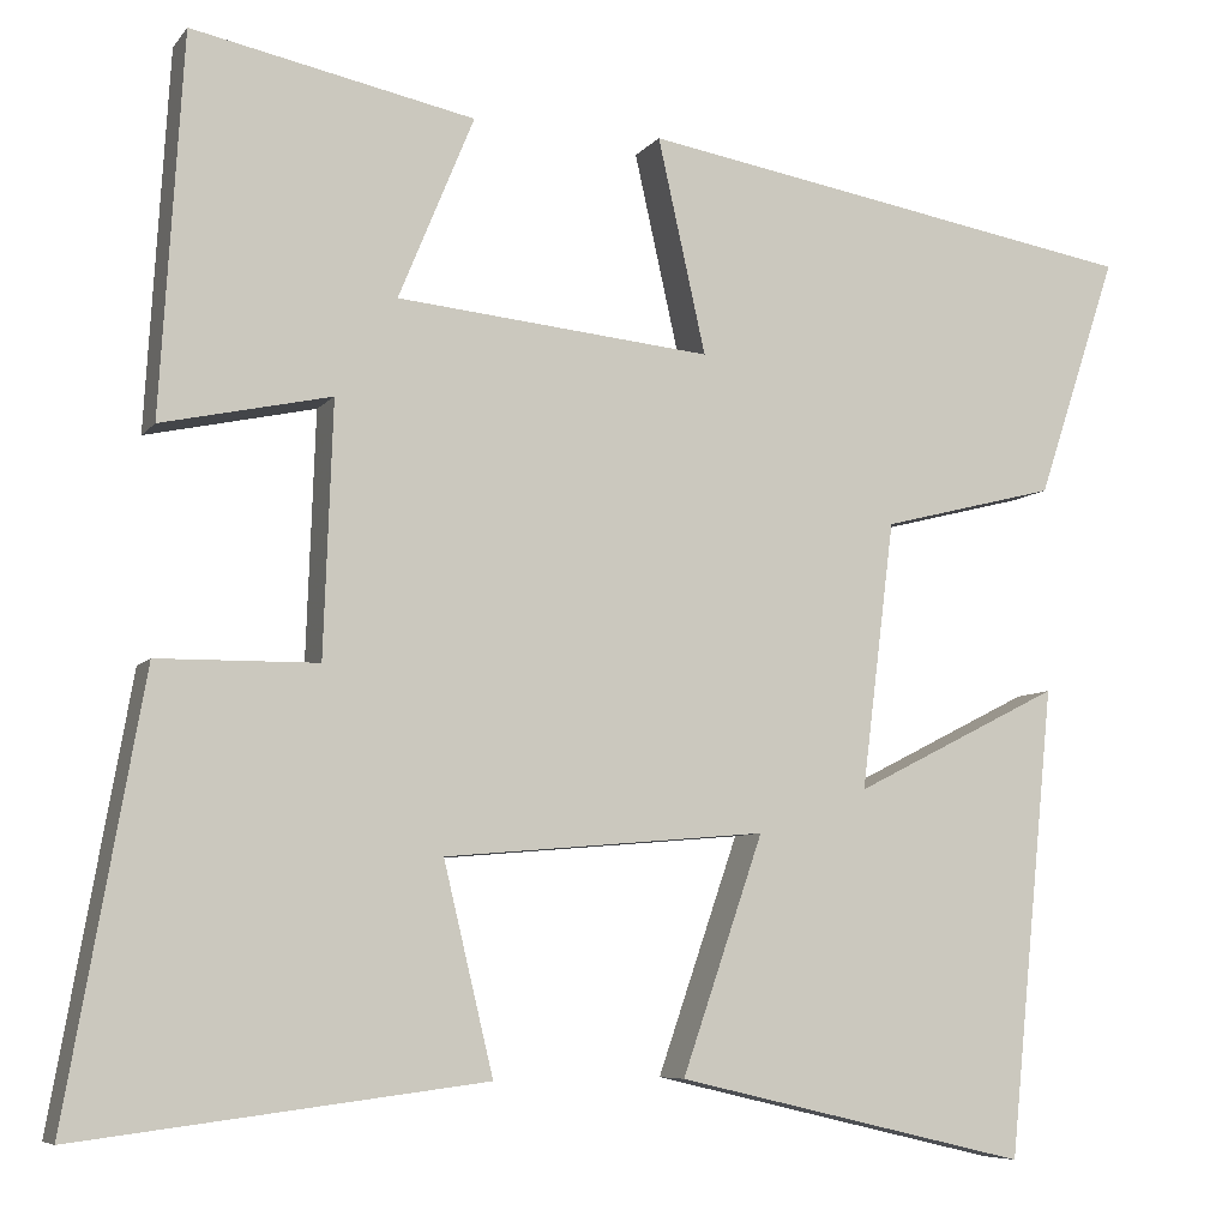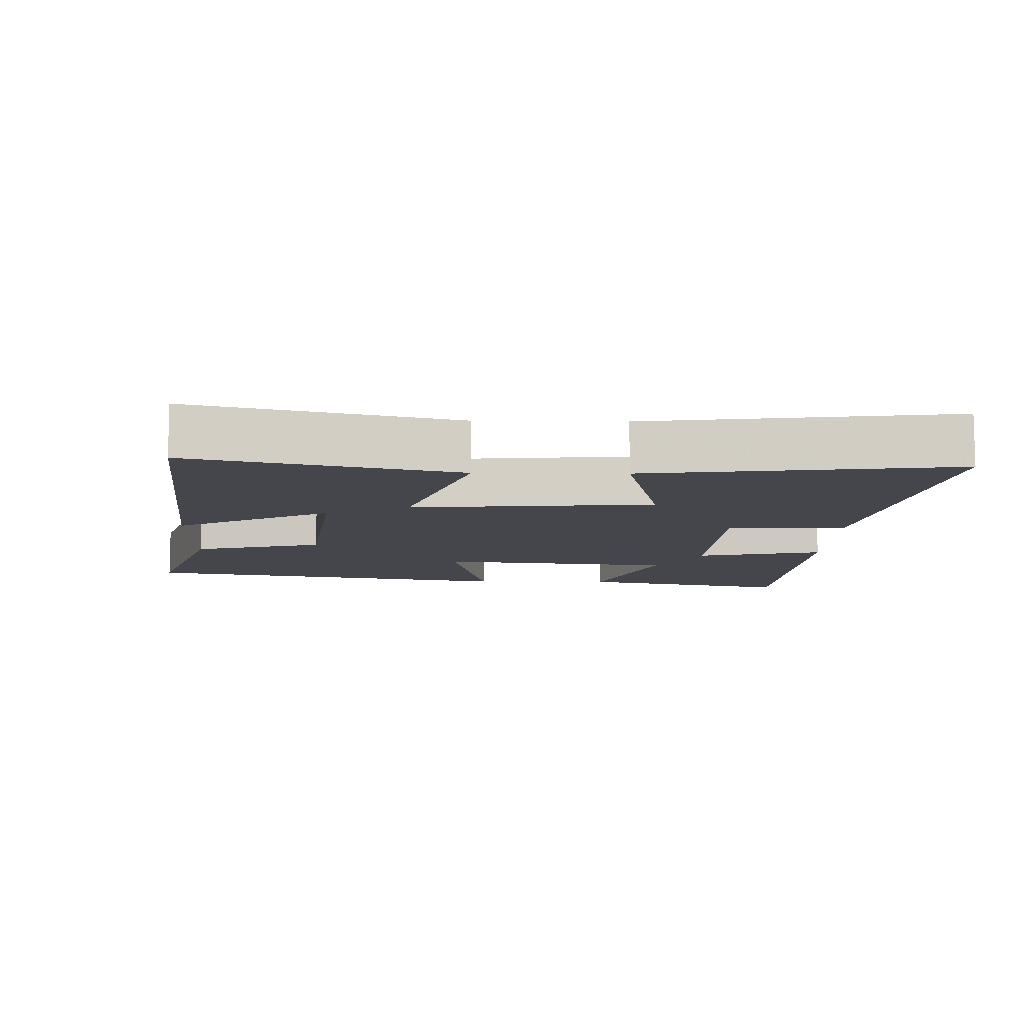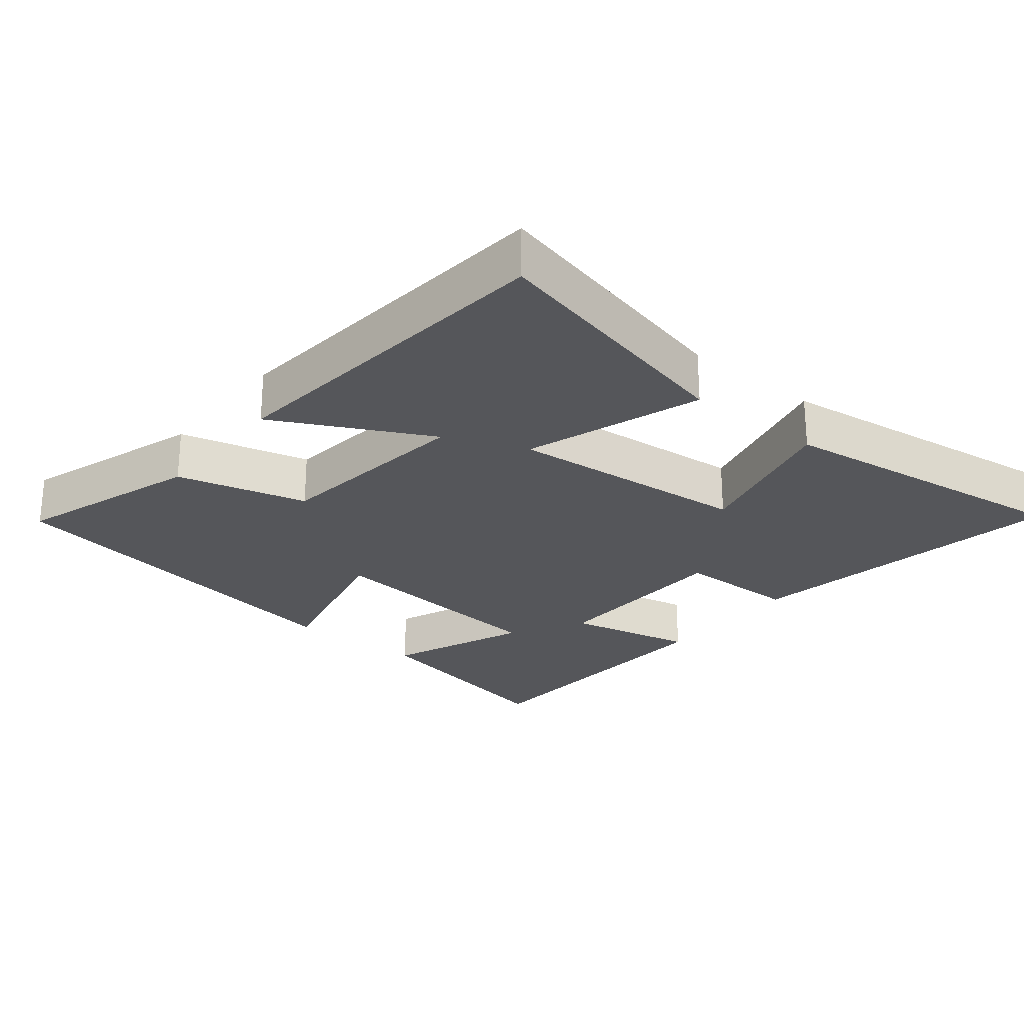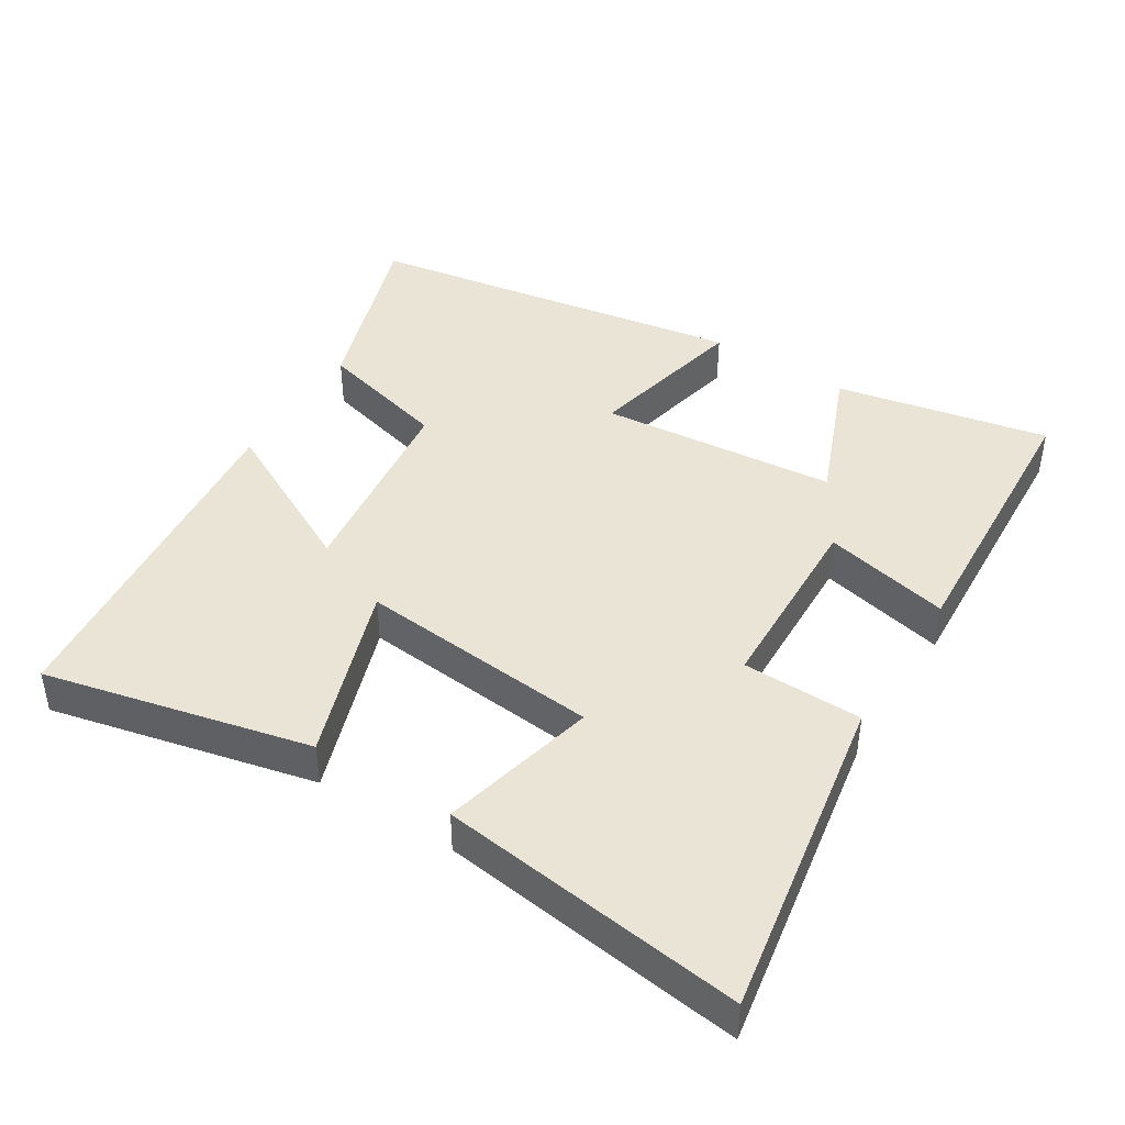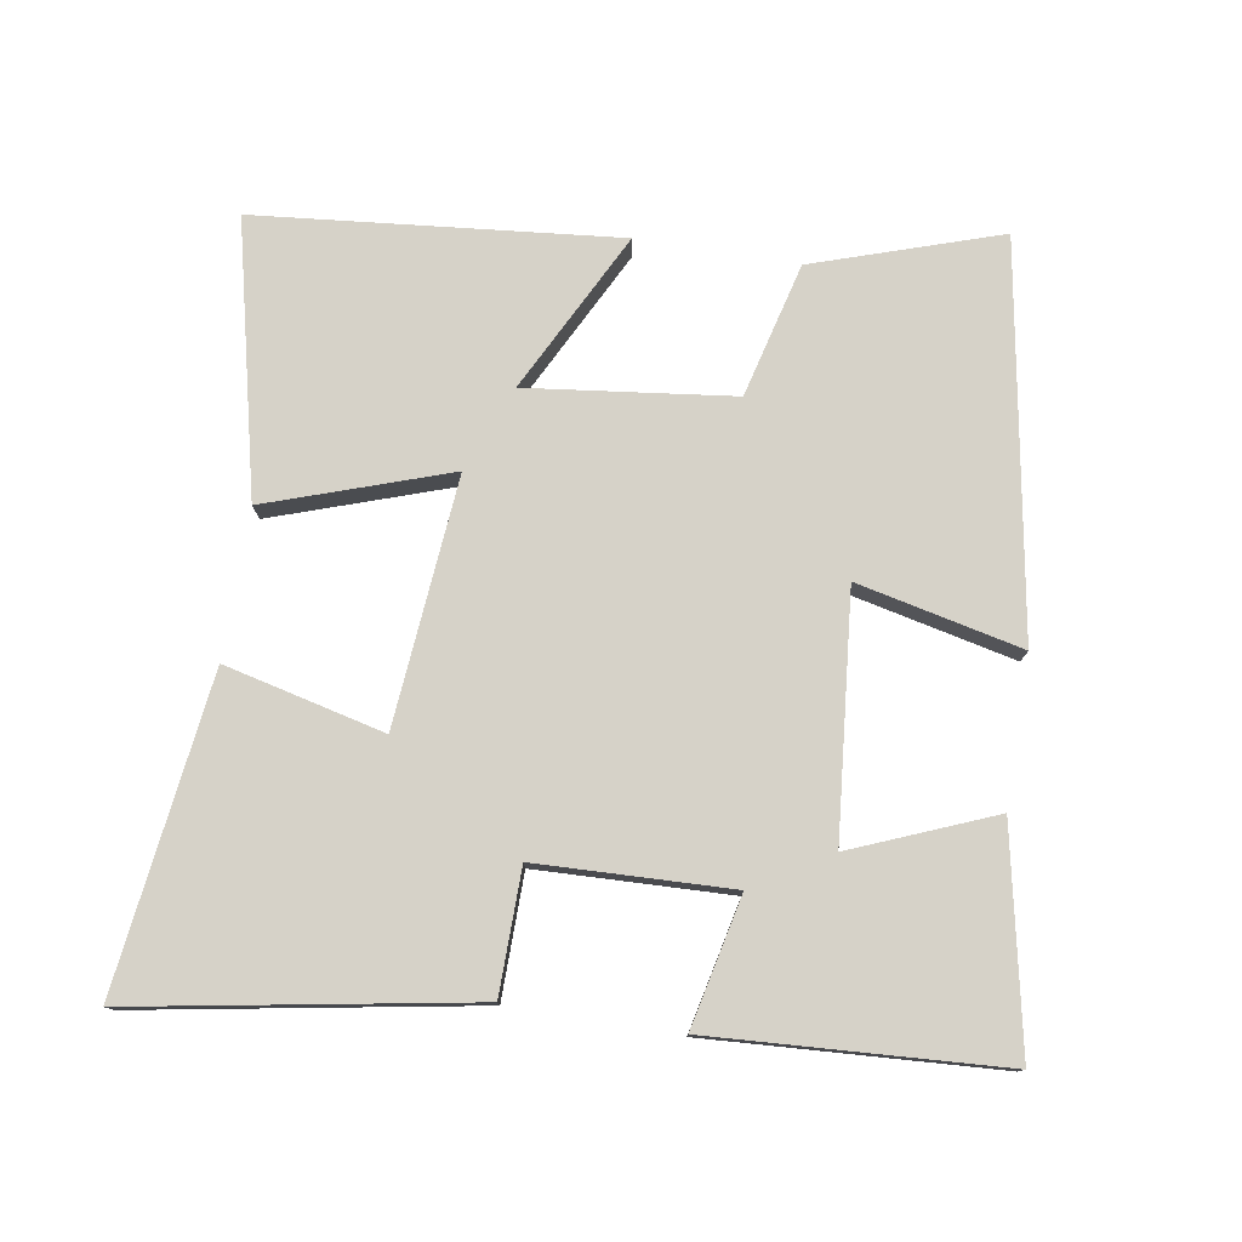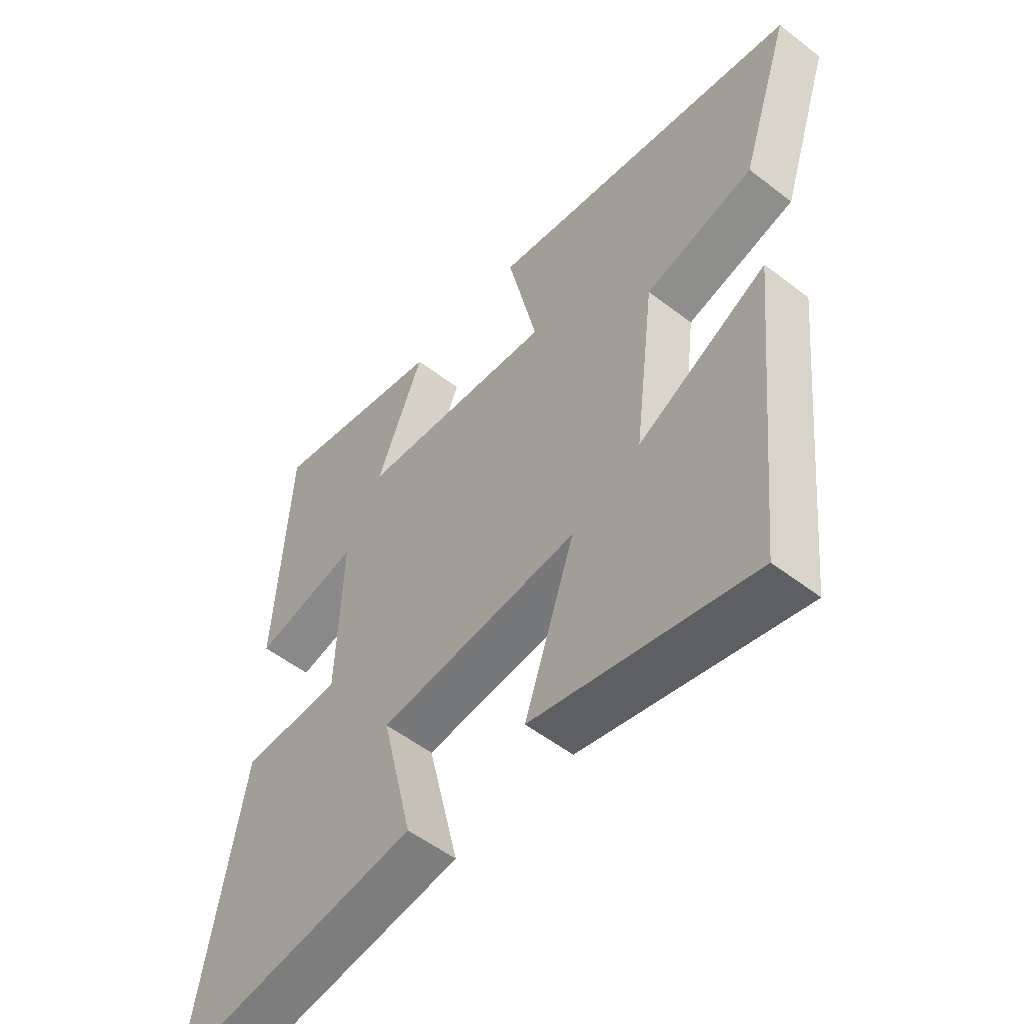
<metadata>
{"format":"obj","ext":"obj","renderer":"f3d","projection":"perspective","resolution":1024,"background":"white","views":[{"elev":-7.1,"azim":-20.4,"up":"+Z"},{"elev":-10.1,"azim":178.7,"up":"+Y"},{"elev":-25.9,"azim":141.3,"up":"+Y"},{"elev":43.7,"azim":-147.7,"up":"+Y"},{"elev":77.8,"azim":-80.6,"up":"+Y"},{"elev":-53.3,"azim":50.4,"up":"+Z"}]}
</metadata>
<code>
v 0.587 0.07 0.405
v 0.5 0.07 0.143
v 0.311 0.07 0.095
v 0.275 0.07 -0.195
v 0.5 0.07 -0.081
v 0.449 0.07 -0.59
v 0.066 0.07 -0.5
v 0.154 0.07 -0.244
v -0.196 0.07 -0.274
v -0.142 0.07 -0.5
v -0.584 0.07 -0.556
v -0.5 0.07 -0.083
v -0.326 0.07 -0.081
v -0.316 0.07 0.193
v -0.5 0.07 0.153
v -0.475 0.07 0.564
v -0.168 0.07 0.5
v -0.25 0.07 0.301
v 0.092 0.07 0.267
v 0.04 0.07 0.5
v 0.587 0 0.405
v 0.5 0 0.143
v 0.311 0 0.095
v 0.275 0 -0.195
v 0.5 0 -0.081
v 0.449 0 -0.59
v 0.066 0 -0.5
v 0.154 0 -0.244
v -0.196 0 -0.274
v -0.142 0 -0.5
v -0.584 0 -0.556
v -0.5 0 -0.083
v -0.326 0 -0.081
v -0.316 0 0.193
v -0.5 0 0.153
v -0.475 0 0.564
v -0.168 0 0.5
v -0.25 0 0.301
v 0.092 0 0.267
v 0.04 0 0.5
f 19 20 1 2
f 18 19 2 3
f 15 16 17 18
f 14 15 18
f 13 14 18 3
f 10 11 12 13
f 9 10 13
f 8 9 13 3
f 7 8 3 4
f 4 5 6 7
f 22 21 40 39
f 23 22 39 38
f 38 37 36 35
f 38 35 34
f 23 38 34 33
f 33 32 31 30
f 33 30 29
f 23 33 29 28
f 24 23 28 27
f 27 26 25 24
f 1 21 22 2
f 2 22 23 3
f 3 23 24 4
f 4 24 25 5
f 5 25 26 6
f 6 26 27 7
f 7 27 28 8
f 8 28 29 9
f 9 29 30 10
f 10 30 31 11
f 11 31 32 12
f 12 32 33 13
f 13 33 34 14
f 14 34 35 15
f 15 35 36 16
f 16 36 37 17
f 17 37 38 18
f 18 38 39 19
f 19 39 40 20
f 20 40 21 1

</code>
